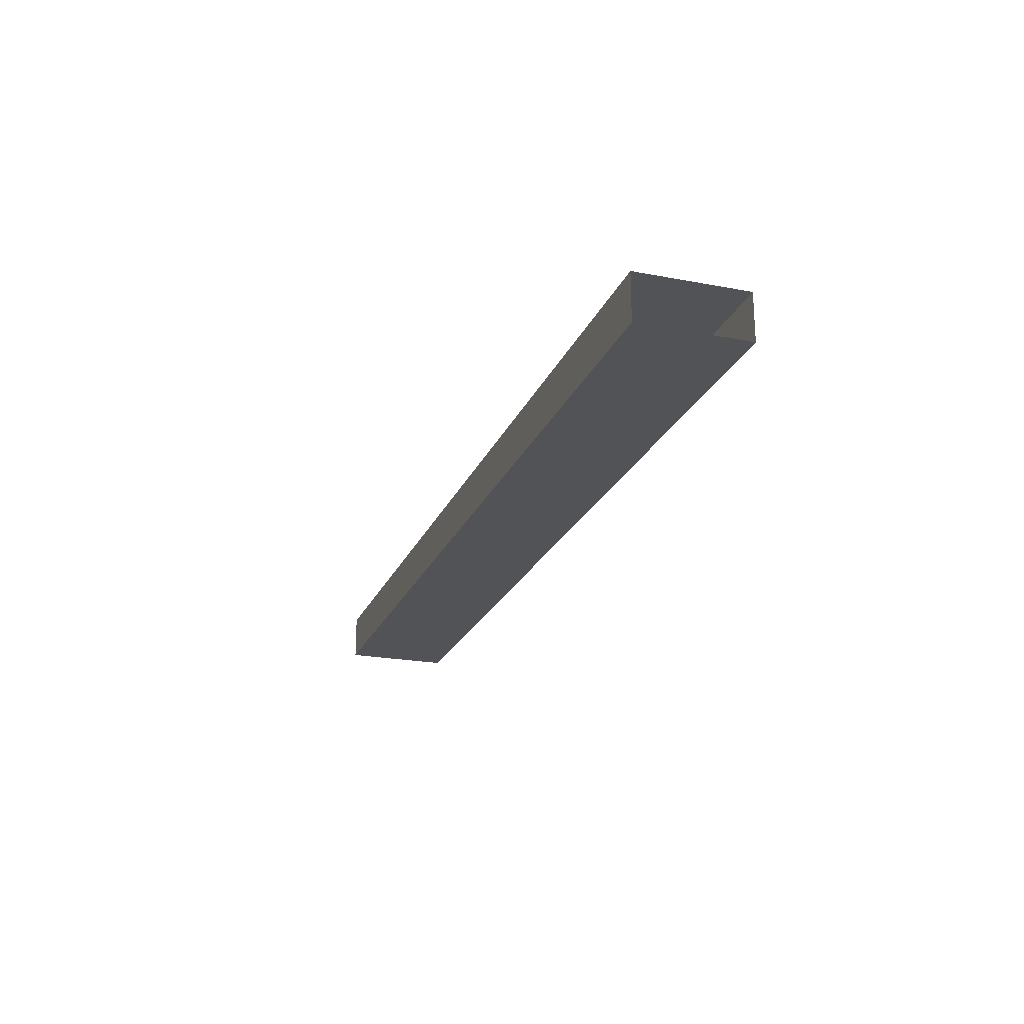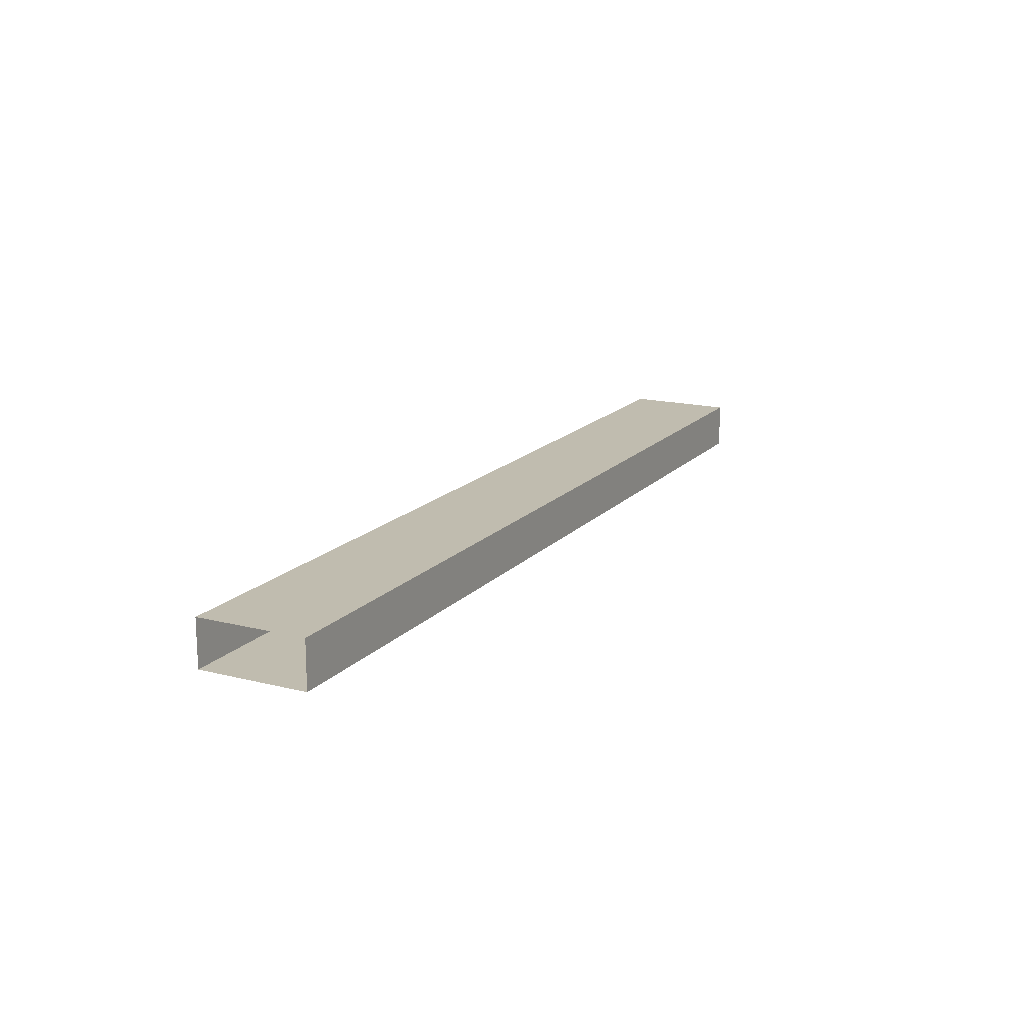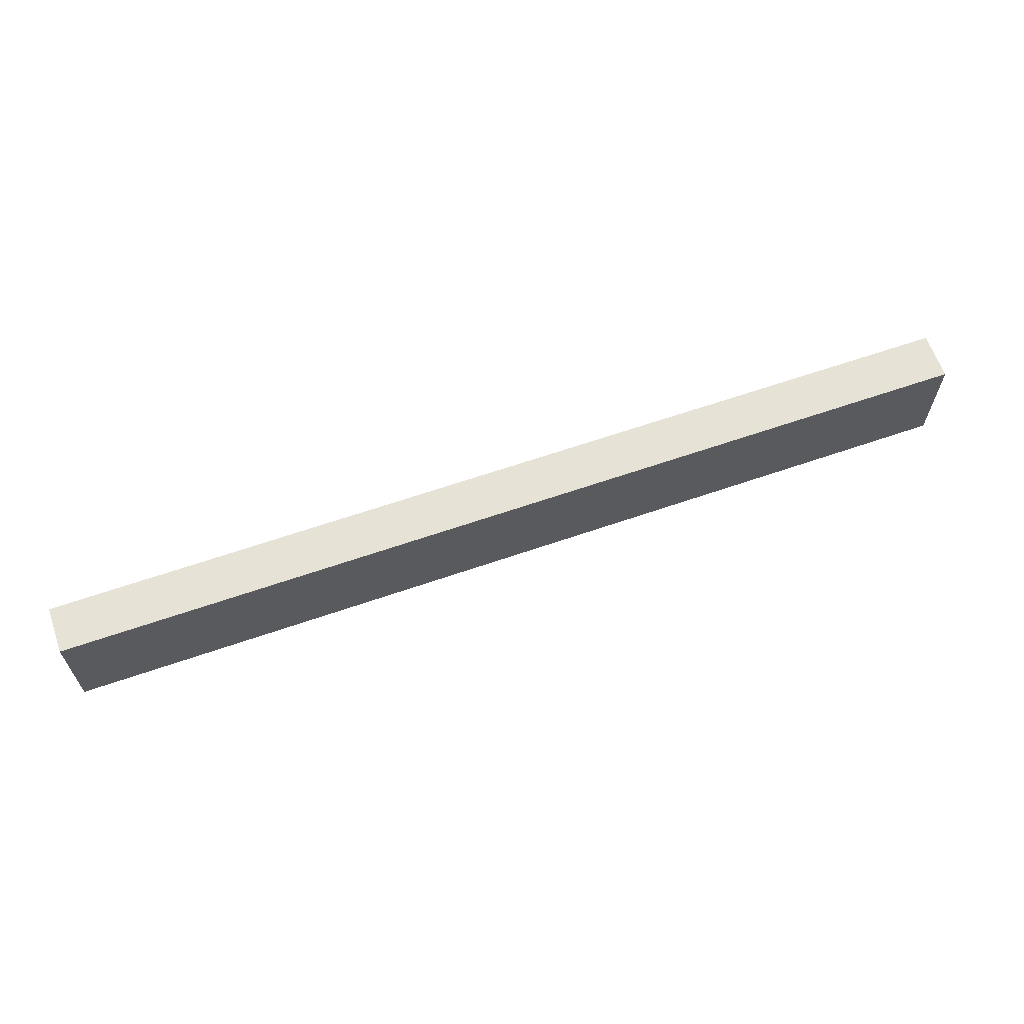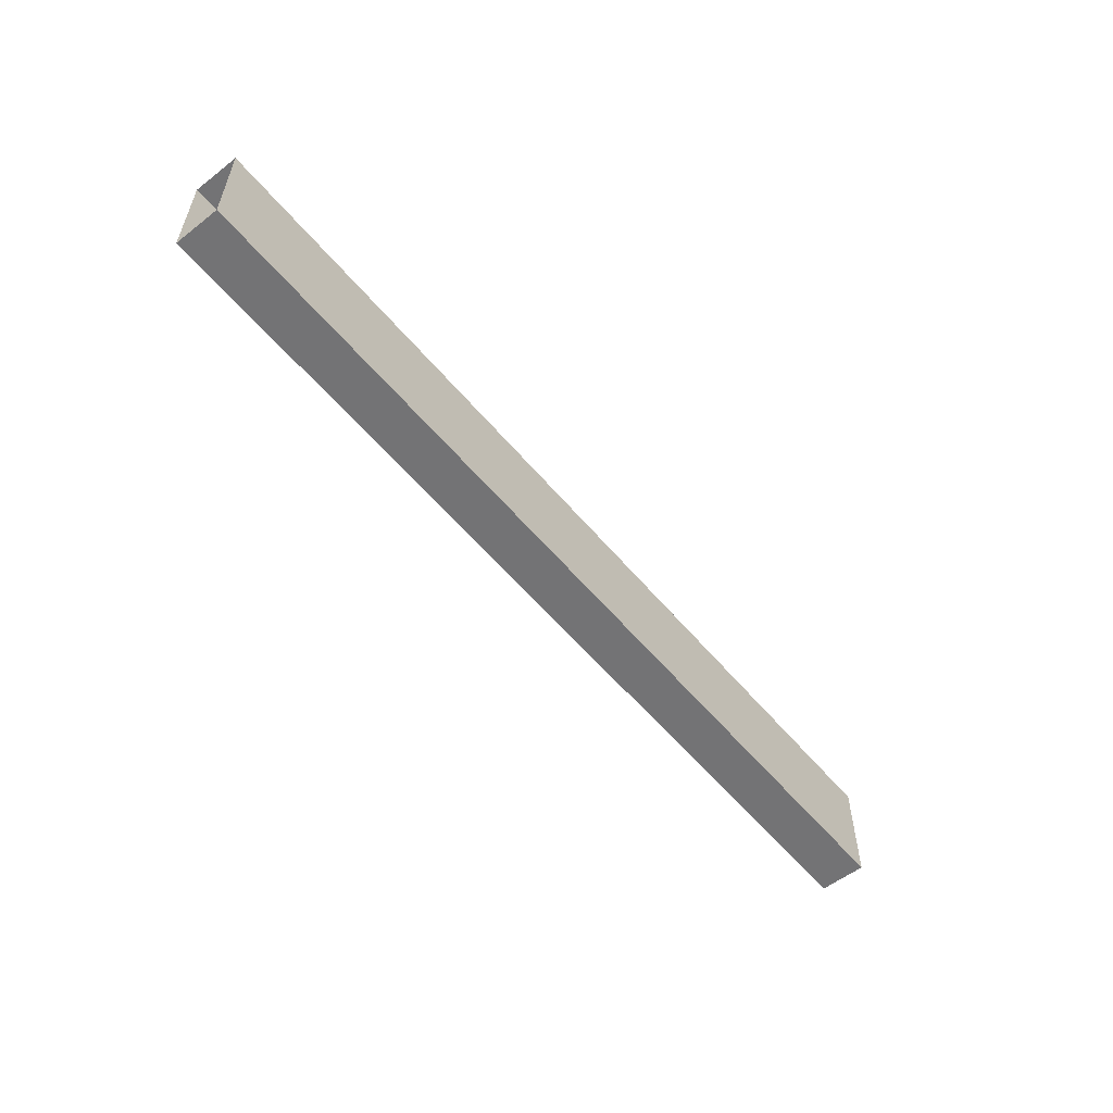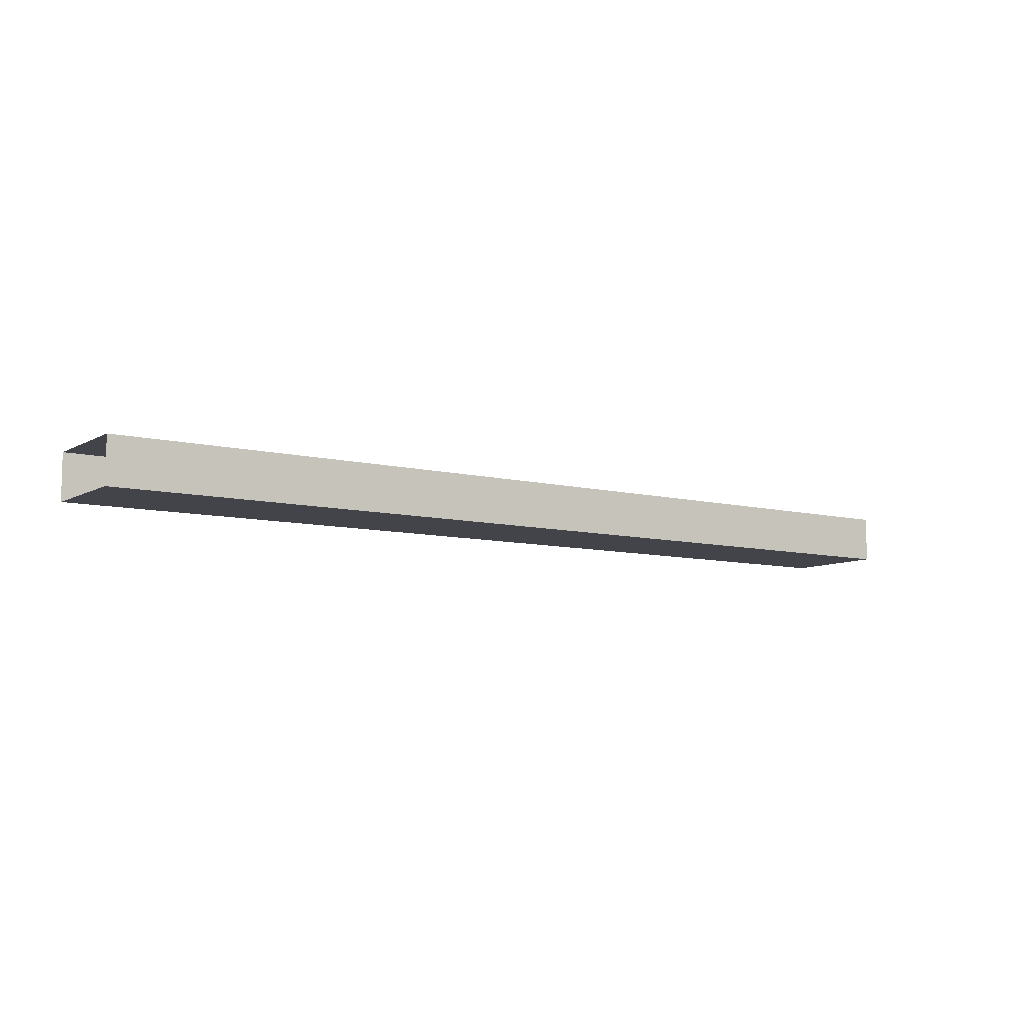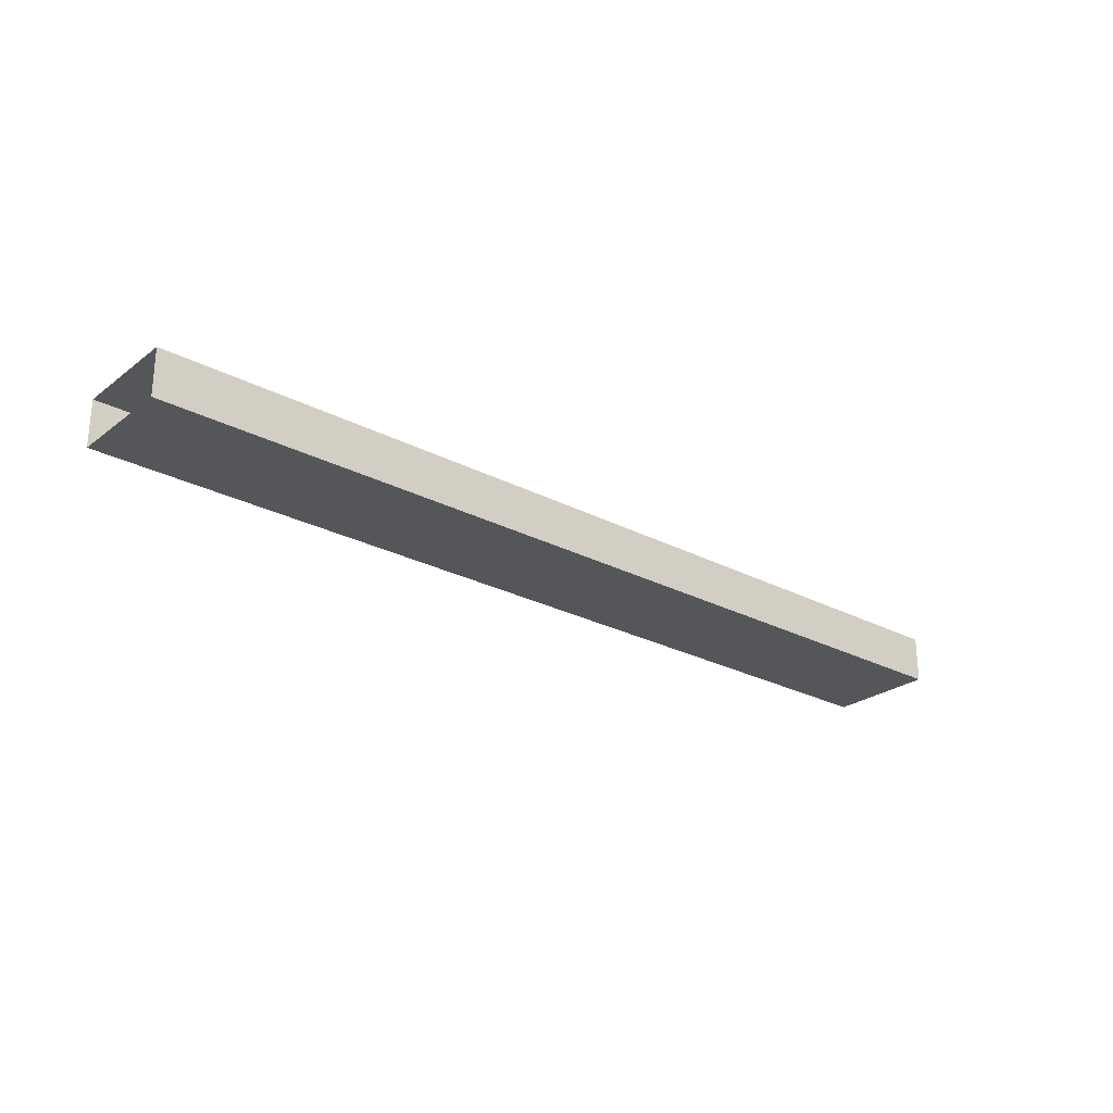
<metadata>
{"format":"obj","ext":"obj","renderer":"f3d","projection":"perspective","resolution":1024,"background":"white","views":[{"elev":-22.1,"azim":71.6,"up":"+Z"},{"elev":16.3,"azim":117.3,"up":"+Z"},{"elev":63.6,"azim":160.7,"up":"+Y"},{"elev":-56.0,"azim":129.1,"up":"+Y"},{"elev":-8.5,"azim":-34.4,"up":"+Z"},{"elev":-25.7,"azim":140.0,"up":"+Z"}]}
</metadata>
<code>
o model.007_model.022
v -0.01407 -0.3658 -0.4221
v -0.4221 -0.4643 -0.4221
v -0.01407 -0.4643 -0.4221
v -0.4221 -0.3658 -0.4221
v 0.4221 -0.3658 -0.4221
v 0.02814 -0.4643 -0.4221
v 0.4221 -0.4643 -0.4221
v 0.02814 -0.3658 -0.4221
v -0.4221 -0.3658 -0.4221
v -0.01407 -0.3658 -0.4221
v -0.4221 -0.4643 -0.4221
v -0.01407 -0.4643 -0.4221
v 0.02814 -0.3658 -0.4221
v 0.4221 -0.3658 -0.4221
v 0.02814 -0.4643 -0.4221
v 0.4221 -0.4643 -0.4221
v -0.01407 -0.3658 -0.4221
v -0.4221 -0.3658 -0.4643
v -0.4221 -0.3658 -0.4221
v 0.4221 -0.3658 -0.4643
v 0.02814 -0.3658 -0.4221
v 0.4221 -0.3658 -0.4221
v -0.4221 -0.3658 -0.4643
v 0.4221 -0.4643 -0.4643
v -0.4221 -0.4643 -0.4643
v 0.4221 -0.3658 -0.4643
v 0.02814 -0.4643 -0.4221
v -0.01407 -0.3658 -0.4221
v -0.01407 -0.4643 -0.4221
v 0.02814 -0.3658 -0.4221
v 0.4221 -0.4643 -0.4643
v -0.4221 -0.4643 -0.4221
v -0.4221 -0.4643 -0.4643
v -0.01407 -0.4643 -0.4221
v 0.02814 -0.4643 -0.4221
v 0.4221 -0.4643 -0.4221
v 0.4221 -0.3658 -0.4221
v 0.02814 -0.3658 -0.4221
v 0.4221 -0.3658 -0.4643
v -0.01407 -0.3658 -0.4221
v -0.4221 -0.3658 -0.4643
v -0.4221 -0.3658 -0.4221
v 0.4221 -0.3658 -0.4643
v -0.4221 -0.3658 -0.4643
v 0.4221 -0.4643 -0.4643
v -0.4221 -0.4643 -0.4643
v 0.02814 -0.3658 -0.4221
v 0.02814 -0.4643 -0.4221
v -0.01407 -0.3658 -0.4221
v -0.01407 -0.4643 -0.4221
v 0.4221 -0.4643 -0.4221
v 0.4221 -0.4643 -0.4643
v 0.02814 -0.4643 -0.4221
v -0.01407 -0.4643 -0.4221
v -0.4221 -0.4643 -0.4221
v -0.4221 -0.4643 -0.4643
f 1 2 3
f 2 1 4
f 5 6 7
f 6 5 8
f 9 10 11
f 12 11 10
f 13 14 15
f 16 15 14
f 17 18 19
f 18 17 20
f 20 17 21
f 20 21 22
f 23 24 25
f 24 23 26
f 27 28 29
f 28 27 30
f 31 32 33
f 32 31 34
f 34 31 35
f 35 31 36
f 37 38 39
f 38 40 39
f 39 40 41
f 42 41 40
f 43 44 45
f 46 45 44
f 47 48 49
f 50 49 48
f 51 52 53
f 53 52 54
f 54 52 55
f 56 55 52

</code>
